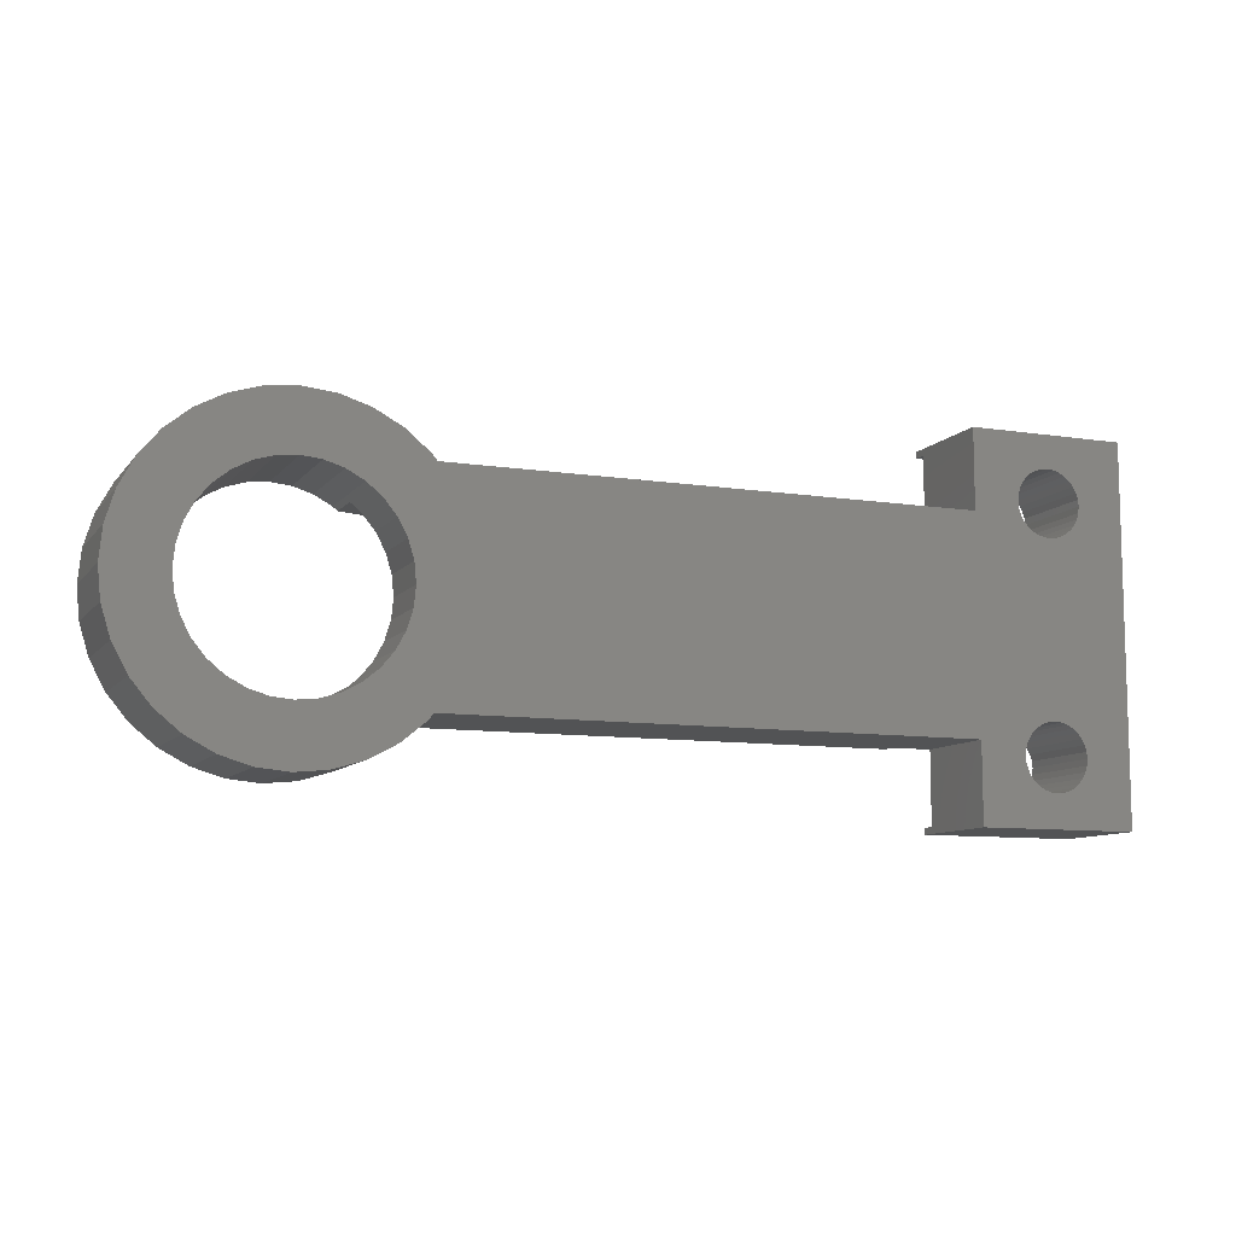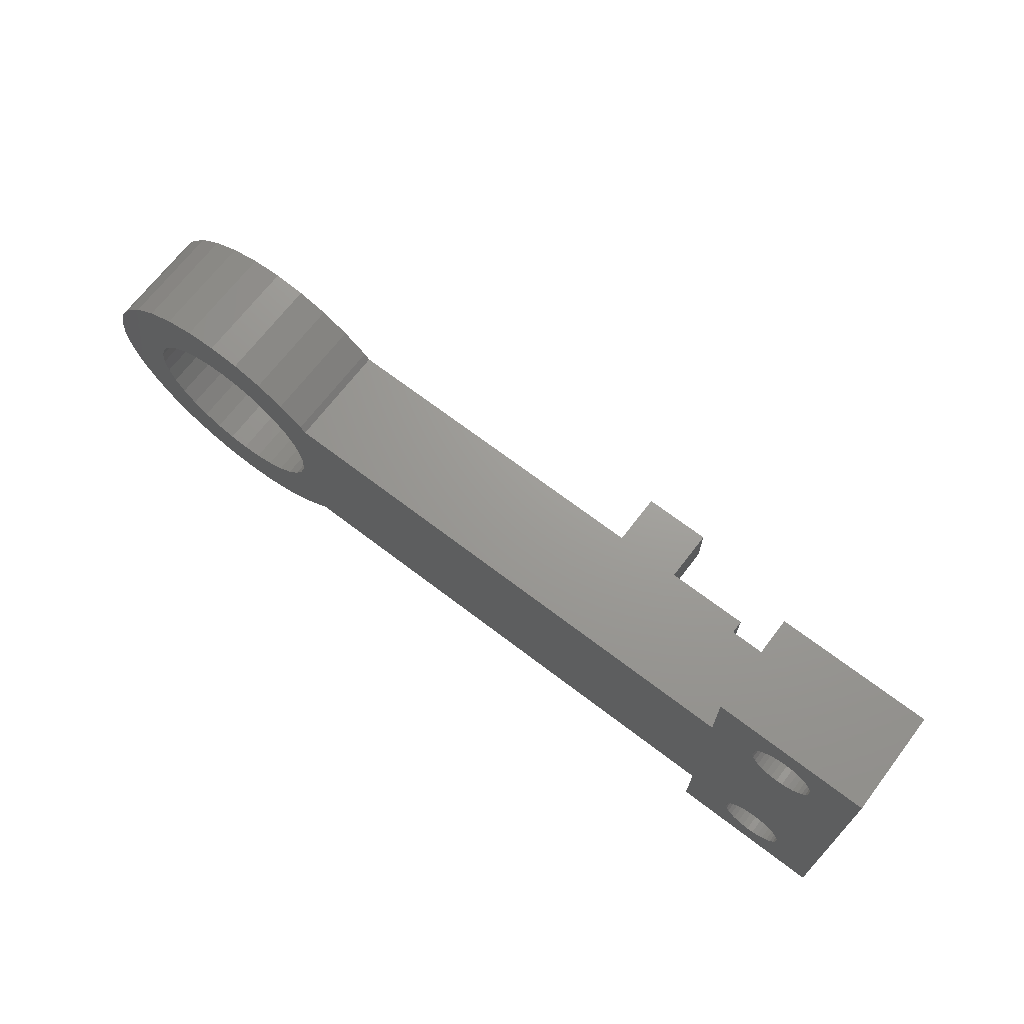
<metadata>
{"format":"stl","ext":"stl","renderer":"f3d","projection":"perspective","resolution":1024,"background":"white","views":[{"elev":-9.5,"azim":157.9,"up":"+Y"},{"elev":69.1,"azim":-142.6,"up":"+Y"}]}
</metadata>
<code>
# stl→obj: 408 verts, 824 faces
v 6 -30 2
v 5.885 -28.83 -2
v 5.885 -28.83 2
v 6 -30 -2
v 1.171 -24.12 -2
v 0 -24 2
v 1.171 -24.12 2
v 0 -24 -2
v -1.171 -35.88 -2
v 0 -36 2
v -1.171 -35.88 2
v 0 -36 -2
v 4.989 -26.67 2
v 4.243 -25.76 -2
v 4.243 -25.76 2
v 4.989 -26.67 -2
v -3.333 -25.01 -2
v -4.243 -25.76 2
v -3.333 -25.01 2
v -4.243 -25.76 -2
v -1.171 -24.12 -2
v -2.296 -24.46 2
v -1.171 -24.12 2
v -2.296 -24.46 -2
v 3.333 -34.99 -2
v 4.243 -34.24 2
v 3.333 -34.99 2
v 4.243 -34.24 -2
v -4.243 -34.24 -2
v -4.442 -34 2
v -4.442 -34 -2
v -4.243 -34.24 2
v 5.543 -27.7 2
v 5.543 -27.7 -2
v 3.333 -25.01 -2
v 2.296 -24.46 2
v 3.333 -25.01 2
v 2.296 -24.46 -2
v -4.442 -26 -2
v -4.442 -26 2
v -24 -23 2
v -26.5 -23.25 2
v -24 -23.25 2
v -26.56 -23.29 2
v -26.5 -23.31 2
v -27 -23.25 2
v -30 -37 2
v -29.21 -34.06 2
v -30 -23 2
v -29.21 -25.06 2
v -29.25 -25.5 2
v -29.08 -24.64 2
v -28.87 -24.25 2
v -28.59 -23.91 2
v -28.25 -23.63 2
v -27.86 -23.42 2
v -27.44 -23.29 2
v -26.56 -27.71 2
v -26.5 -27.75 2
v -26.5 -27.69 2
v -27 -27.75 2
v -26.5 -32.25 2
v -26.56 -32.29 2
v -26.5 -32.31 2
v -27 -32.25 2
v -27.44 -27.71 2
v -27.44 -32.29 2
v -27.86 -27.58 2
v -27.86 -32.42 2
v -28.25 -27.37 2
v -28.25 -32.63 2
v -28.59 -27.09 2
v -28.59 -32.91 2
v -28.87 -26.75 2
v -28.87 -33.25 2
v -29.08 -26.36 2
v -29.08 -33.64 2
v -29.21 -25.94 2
v -22.5 -32.25 2
v -22.5 -27.75 2
v -26.5 -36.69 2
v -26.56 -36.71 2
v -26.5 -36.75 2
v -24 -37 2
v -24 -36.75 2
v -27 -36.75 2
v -27.44 -36.71 2
v -27.86 -36.58 2
v -28.25 -36.37 2
v -28.59 -36.09 2
v -28.87 -35.75 2
v -29.08 -35.36 2
v -29.21 -34.94 2
v -29.25 -34.5 2
v 3.8 -30 2
v 3.727 -29.26 2
v 5.885 -31.17 2
v 3.511 -28.55 2
v 3.727 -30.74 2
v 3.16 -27.89 2
v 5.543 -32.3 2
v 3.511 -31.45 2
v 2.687 -27.31 2
v 2.111 -26.84 2
v 1.454 -26.49 2
v 0.7413 -26.27 2
v 0 -26.2 2
v -0.7413 -26.27 2
v -1.454 -26.49 2
v -2.111 -26.84 2
v -2.29 -26.99 2
v -14.7 -28 2
v -22.5 -26 2
v -16.36 -28.89 2
v -19 -29 2
v -16.42 -29 2
v -16.11 -28.59 2
v -15.81 -28.34 2
v -15.47 -28.15 2
v -15.09 -28.04 2
v 4.989 -33.33 2
v 3.16 -32.11 2
v 2.687 -32.69 2
v 2.111 -33.16 2
v 2.296 -35.54 2
v 1.454 -33.51 2
v 1.171 -35.88 2
v 0.7413 -33.73 2
v 0 -33.8 2
v -0.7413 -33.73 2
v -1.454 -33.51 2
v -2.296 -35.54 2
v -2.111 -33.16 2
v -3.333 -34.99 2
v -2.29 -33.01 2
v -14.7 -32 2
v -22.5 -34 2
v -15.09 -31.96 2
v -19 -31 2
v -16.36 -31.11 2
v -16.42 -31 2
v -16.11 -31.41 2
v -15.81 -31.66 2
v -15.47 -31.85 2
v 5.885 -31.17 -2
v 1.171 -35.88 -2
v 2.296 -35.54 -2
v -3.333 -34.99 -2
v -2.296 -35.54 -2
v -25.96 -33.81 -2
v -24 -34 -2
v -25.85 -34.02 -2
v -24 -26 -2
v -25.77 -25.74 -2
v -25.75 -25.5 -2
v -26.12 -33.62 -2
v -25.85 -25.98 -2
v -26.31 -33.46 -2
v -25.96 -26.19 -2
v -26.12 -26.38 -2
v -26.31 -26.54 -2
v -26.52 -33.35 -2
v -26.52 -26.65 -2
v -26.76 -33.27 -2
v -26.76 -26.73 -2
v -27 -33.25 -2
v -27 -26.75 -2
v -27.24 -33.27 -2
v -27.24 -26.73 -2
v -27.48 -33.35 -2
v -27.48 -26.65 -2
v -27.69 -33.46 -2
v -27.69 -26.54 -2
v -27.88 -33.62 -2
v -27.88 -26.38 -2
v -28.04 -33.81 -2
v -28.04 -26.19 -2
v -28.15 -34.02 -2
v -28.15 -25.98 -2
v -30 -37 -2
v -28.23 -34.26 -2
v -28.25 -34.5 -2
v -30 -23 -2
v -25.85 -34.98 -2
v -24 -37 -2
v -25.77 -34.26 -2
v -25.75 -34.5 -2
v -25.77 -34.74 -2
v -25.96 -35.19 -2
v -26.12 -35.38 -2
v -26.31 -35.54 -2
v -26.52 -35.65 -2
v -26.76 -35.73 -2
v -27 -35.75 -2
v -27.24 -35.73 -2
v -28.23 -25.74 -2
v -28.23 -34.74 -2
v -28.15 -34.98 -2
v -28.04 -35.19 -2
v -27.88 -35.38 -2
v -27.69 -35.54 -2
v -27.48 -35.65 -2
v -25.77 -25.26 -2
v -25.85 -25.02 -2
v -24 -23 -2
v -25.96 -24.81 -2
v -26.12 -24.62 -2
v -26.31 -24.46 -2
v -26.52 -24.35 -2
v -26.76 -24.27 -2
v -27 -24.25 -2
v -27.24 -24.27 -2
v -27.48 -24.35 -2
v -28.25 -25.5 -2
v -27.69 -24.46 -2
v -27.88 -24.62 -2
v -28.04 -24.81 -2
v -28.15 -25.02 -2
v -28.23 -25.26 -2
v 3.8 -30 -2
v 3.727 -30.74 -2
v 5.543 -32.3 -2
v 3.511 -31.45 -2
v 4.989 -33.33 -2
v 3.727 -29.26 -2
v 3.16 -32.11 -2
v 3.511 -28.55 -2
v 2.687 -32.69 -2
v 2.111 -33.16 -2
v 1.454 -33.51 -2
v 0.7413 -33.73 -2
v 0 -33.8 -2
v -0.7413 -33.73 -2
v -1.454 -33.51 -2
v -2.111 -33.16 -2
v -2.687 -32.69 -2
v -3.16 -32.11 -2
v -3.511 -31.45 -2
v -3.727 -30.74 -2
v 3.16 -27.89 -2
v 2.687 -27.31 -2
v 2.111 -26.84 -2
v 1.454 -26.49 -2
v 0.7413 -26.27 -2
v 0 -26.2 -2
v -0.7413 -26.27 -2
v -1.454 -26.49 -2
v -2.111 -26.84 -2
v -2.687 -27.31 -2
v -3.16 -27.89 -2
v -3.511 -28.55 -2
v -3.727 -29.26 -2
v -3.8 -30 -2
v -22.5 -26 1.5
v -24 -26 1.5
v -24 -34 1.5
v -22.5 -34 1.5
v -19 -29 5
v -19 -31 5
v -16.66 -29.61 5
v -16.7 -30 5
v -16.55 -29.23 5
v -16.42 -29 5
v -16.66 -30.39 5
v -16.55 -30.77 5
v -16.42 -31 5
v -24 -36.75 1.5
v -24 -23.25 1.5
v -3.8 -30 0.5
v -3.727 -29.26 0.5
v -3.16 -27.89 0.5
v -2.687 -27.31 0.5
v -3.511 -28.55 0.5
v -2.29 -26.99 0.5
v -2.29 -33.01 0.5
v -2.687 -32.69 0.5
v -3.16 -32.11 0.5
v -3.511 -31.45 0.5
v -3.727 -30.74 0.5
v -15.09 -28.04 0.5
v -14.7 -28 0.5
v -14.7 -32 0.5
v -15.09 -31.96 0.5
v -16.11 -28.59 0.5
v -15.81 -28.34 0.5
v -15.47 -28.15 0.5
v -16.7 -30 0.5
v -16.66 -30.39 0.5
v -15.81 -31.66 0.5
v -16.11 -31.41 0.5
v -15.47 -31.85 0.5
v -16.36 -31.11 0.5
v -16.55 -30.77 0.5
v -16.36 -28.89 0.5
v -16.55 -29.23 0.5
v -16.66 -29.61 0.5
v -26.31 -33.46 1.5
v -26.52 -33.35 1.5
v -28.23 -34.26 1.5
v -28.15 -34.02 1.5
v -27.48 -35.65 1.5
v -27.24 -35.73 1.5
v -27.24 -33.27 1.5
v -27.48 -33.35 1.5
v -28.04 -33.81 1.5
v -25.96 -33.81 1.5
v -25.85 -34.02 1.5
v -26.12 -33.62 1.5
v -26.76 -33.27 1.5
v -27 -33.25 1.5
v -28.25 -34.5 1.5
v -27.88 -33.62 1.5
v -27.69 -33.46 1.5
v -25.77 -34.26 1.5
v -25.75 -34.5 1.5
v -27 -35.75 1.5
v -26.76 -35.73 1.5
v -26.52 -35.65 1.5
v -26.31 -35.54 1.5
v -25.96 -35.19 1.5
v -26.12 -35.38 1.5
v -27.88 -35.38 1.5
v -27.69 -35.54 1.5
v -28.04 -35.19 1.5
v -28.15 -34.98 1.5
v -28.23 -34.74 1.5
v -25.77 -34.74 1.5
v -25.85 -34.98 1.5
v -28.23 -25.26 1.5
v -28.15 -25.02 1.5
v -25.96 -24.81 1.5
v -25.85 -25.02 1.5
v -25.77 -25.26 1.5
v -26.52 -24.35 1.5
v -26.76 -24.27 1.5
v -26.31 -24.46 1.5
v -27.24 -24.27 1.5
v -27.48 -24.35 1.5
v -28.04 -24.81 1.5
v -25.75 -25.5 1.5
v -25.77 -25.74 1.5
v -26.12 -24.62 1.5
v -27 -24.25 1.5
v -28.25 -25.5 1.5
v -27.88 -24.62 1.5
v -27.69 -24.46 1.5
v -25.85 -25.98 1.5
v -27.88 -26.38 1.5
v -27.69 -26.54 1.5
v -28.04 -26.19 1.5
v -28.15 -25.98 1.5
v -28.23 -25.74 1.5
v -26.76 -26.73 1.5
v -26.52 -26.65 1.5
v -26.31 -26.54 1.5
v -25.96 -26.19 1.5
v -26.12 -26.38 1.5
v -27 -26.75 1.5
v -27.48 -26.65 1.5
v -27.24 -26.73 1.5
v -29.21 -34.06 1.5
v -29.25 -34.5 1.5
v -27.44 -32.29 1.5
v -27 -32.25 1.5
v -27 -36.75 1.5
v -27.44 -36.71 1.5
v -28.59 -32.91 1.5
v -28.25 -32.63 1.5
v -27.86 -32.42 1.5
v -28.87 -35.75 1.5
v -28.59 -36.09 1.5
v -26.56 -32.29 1.5
v -26.5 -32.31 1.5
v -28.87 -33.25 1.5
v -29.08 -33.64 1.5
v -26.56 -36.71 1.5
v -28.25 -36.37 1.5
v -27.86 -36.58 1.5
v -29.21 -34.94 1.5
v -29.08 -35.36 1.5
v -26.5 -36.69 1.5
v -22.5 -32.25 1.5
v -26.5 -32.25 1.5
v -26.5 -36.75 1.5
v -29.21 -25.06 1.5
v -29.25 -25.5 1.5
v -27 -23.25 1.5
v -26.56 -23.29 1.5
v -26.56 -27.71 1.5
v -27 -27.75 1.5
v -28.59 -23.91 1.5
v -28.25 -23.63 1.5
v -27.86 -23.42 1.5
v -27.44 -23.29 1.5
v -26.5 -23.31 1.5
v -28.87 -24.25 1.5
v -29.08 -24.64 1.5
v -26.5 -27.69 1.5
v -27.44 -27.71 1.5
v -27.86 -27.58 1.5
v -28.25 -27.37 1.5
v -28.59 -27.09 1.5
v -28.87 -26.75 1.5
v -29.08 -26.36 1.5
v -29.21 -25.94 1.5
v -26.5 -23.25 1.5
v -22.5 -27.75 1.5
v -26.5 -27.75 1.5
f 1 2 3
f 2 1 4
f 5 6 7
f 6 5 8
f 9 10 11
f 10 9 12
f 13 14 15
f 14 13 16
f 17 18 19
f 18 17 20
f 21 22 23
f 22 21 24
f 25 26 27
f 26 25 28
f 29 30 31
f 30 29 32
f 33 16 13
f 16 33 34
f 3 34 33
f 34 3 2
f 35 36 37
f 36 35 38
f 38 7 36
f 7 38 5
f 14 37 15
f 37 14 35
f 39 18 20
f 18 39 40
f 41 42 43
f 42 44 45
f 42 46 44
f 41 46 42
f 47 48 49
f 50 49 51
f 52 49 50
f 53 49 52
f 54 49 53
f 55 49 54
f 56 49 55
f 57 49 56
f 46 49 57
f 49 46 41
f 58 59 60
f 61 59 58
f 59 61 62
f 62 63 64
f 65 62 61
f 62 65 63
f 66 65 61
f 66 67 65
f 68 67 66
f 68 69 67
f 70 69 68
f 70 71 69
f 72 71 70
f 72 73 71
f 74 73 72
f 74 75 73
f 76 75 74
f 76 77 75
f 78 77 76
f 78 48 77
f 49 78 51
f 78 49 48
f 59 79 80
f 79 59 62
f 81 82 83
f 83 84 85
f 86 83 82
f 86 84 83
f 86 47 84
f 87 47 86
f 88 47 87
f 89 47 88
f 90 47 89
f 91 47 90
f 92 47 91
f 93 47 92
f 94 47 93
f 48 47 94
f 95 1 3
f 96 3 33
f 1 95 97
f 98 33 13
f 99 97 95
f 100 13 15
f 97 99 101
f 102 101 99
f 3 96 95
f 33 98 96
f 103 15 37
f 13 100 98
f 15 103 100
f 104 37 36
f 37 104 103
f 36 105 104
f 7 105 36
f 7 106 105
f 6 106 7
f 6 107 106
f 6 108 107
f 23 108 6
f 23 109 108
f 22 109 23
f 109 22 110
f 19 110 22
f 110 19 111
f 18 111 19
f 40 111 18
f 40 112 111
f 113 112 40
f 114 115 116
f 117 115 114
f 118 115 117
f 113 118 119
f 113 119 120
f 80 115 113
f 118 113 115
f 112 113 120
f 101 102 121
f 122 121 102
f 121 122 26
f 123 26 122
f 26 123 27
f 124 27 123
f 27 124 125
f 126 125 124
f 126 127 125
f 128 127 126
f 129 127 128
f 129 10 127
f 130 10 129
f 130 11 10
f 131 11 130
f 132 131 133
f 134 133 135
f 131 132 11
f 133 134 132
f 135 32 134
f 135 30 32
f 136 30 135
f 137 136 138
f 139 140 141
f 139 142 140
f 139 143 142
f 137 143 139
f 143 137 144
f 115 80 139
f 79 139 80
f 137 139 79
f 144 137 138
f 136 137 30
f 24 19 22
f 19 24 17
f 8 23 6
f 23 8 21
f 97 4 1
f 4 97 145
f 12 127 10
f 127 12 146
f 147 27 125
f 27 147 25
f 29 134 32
f 134 29 148
f 149 11 132
f 11 149 9
f 150 151 152
f 153 154 155
f 156 151 150
f 153 157 154
f 158 151 156
f 153 159 157
f 151 158 153
f 153 160 159
f 161 153 158
f 153 161 160
f 162 161 158
f 162 163 161
f 164 163 162
f 164 165 163
f 166 165 164
f 166 167 165
f 168 167 166
f 168 169 167
f 170 169 168
f 170 171 169
f 172 171 170
f 172 173 171
f 174 173 172
f 174 175 173
f 176 175 174
f 176 177 175
f 178 177 176
f 178 179 177
f 180 178 181
f 178 180 179
f 180 181 182
f 183 179 180
f 184 151 185
f 186 151 187
f 152 151 186
f 151 188 187
f 151 184 188
f 185 189 184
f 185 190 189
f 185 191 190
f 185 192 191
f 185 193 192
f 185 194 193
f 180 194 185
f 194 180 195
f 179 183 196
f 197 180 182
f 198 180 197
f 199 180 198
f 200 180 199
f 201 180 200
f 202 180 201
f 195 180 202
f 203 153 155
f 204 153 203
f 153 204 205
f 206 205 204
f 207 205 206
f 208 205 207
f 209 205 208
f 210 205 209
f 211 205 210
f 183 211 212
f 183 212 213
f 196 183 214
f 211 183 205
f 215 183 213
f 216 183 215
f 217 183 216
f 218 183 217
f 219 183 218
f 214 183 219
f 220 4 145
f 221 145 222
f 4 220 2
f 223 222 224
f 225 2 220
f 226 224 28
f 2 225 34
f 227 34 225
f 145 221 220
f 222 223 221
f 228 28 25
f 224 226 223
f 28 228 226
f 229 25 147
f 25 229 228
f 147 230 229
f 146 230 147
f 146 231 230
f 12 231 146
f 12 232 231
f 12 233 232
f 9 233 12
f 9 234 233
f 149 234 9
f 234 149 235
f 148 235 149
f 235 148 236
f 29 236 148
f 31 236 29
f 236 31 237
f 237 31 238
f 238 31 239
f 34 227 16
f 240 16 227
f 16 240 14
f 241 14 240
f 14 241 35
f 242 35 241
f 35 242 38
f 243 38 242
f 243 5 38
f 244 5 243
f 245 5 244
f 245 8 5
f 246 8 245
f 246 21 8
f 247 21 246
f 24 247 248
f 247 24 21
f 17 248 249
f 39 249 250
f 248 17 24
f 39 250 251
f 39 251 252
f 39 252 253
f 239 31 253
f 151 253 31
f 249 39 20
f 249 20 17
f 153 253 151
f 253 153 39
f 146 125 127
f 125 146 147
f 26 224 121
f 224 26 28
f 101 145 97
f 145 101 222
f 148 132 134
f 132 148 149
f 121 222 101
f 222 121 224
f 40 254 113
f 39 254 40
f 153 254 39
f 254 153 255
f 256 151 257
f 257 30 137
f 31 257 151
f 257 31 30
f 139 258 115
f 258 139 259
f 260 258 261
f 262 258 260
f 258 262 263
f 259 261 258
f 261 259 264
f 264 259 265
f 265 259 266
f 116 258 263
f 258 116 115
f 139 266 259
f 266 139 141
f 180 49 183
f 49 180 47
f 85 84 267
f 267 151 256
f 267 185 151
f 185 267 84
f 268 41 43
f 41 268 205
f 153 268 255
f 268 153 205
f 205 49 41
f 49 205 183
f 180 84 47
f 84 180 185
f 220 96 225
f 96 220 95
f 269 252 270
f 252 269 253
f 246 107 108
f 107 246 245
f 231 129 128
f 129 231 232
f 242 103 104
f 103 242 241
f 271 249 272
f 249 271 250
f 273 250 271
f 250 273 251
f 248 109 110
f 109 248 247
f 226 102 223
f 102 226 122
f 227 100 240
f 100 227 98
f 225 98 227
f 98 225 96
f 240 103 241
f 103 240 100
f 244 105 106
f 105 244 243
f 245 106 107
f 106 245 244
f 243 104 105
f 104 243 242
f 270 251 273
f 251 270 252
f 272 249 274
f 274 110 111
f 274 248 110
f 248 274 249
f 247 108 109
f 108 247 246
f 221 95 220
f 95 221 99
f 230 128 126
f 128 230 231
f 228 124 123
f 124 228 229
f 228 122 226
f 122 228 123
f 223 99 221
f 99 223 102
f 133 275 135
f 235 275 133
f 236 275 235
f 275 236 276
f 277 238 278
f 238 277 237
f 276 237 277
f 237 276 236
f 229 126 124
f 126 229 230
f 233 131 130
f 131 233 234
f 278 239 279
f 239 278 238
f 279 253 269
f 253 279 239
f 232 130 129
f 130 232 233
f 234 133 131
f 133 234 235
f 280 112 120
f 112 280 281
f 281 111 112
f 111 281 274
f 282 138 136
f 138 282 283
f 284 118 117
f 118 284 285
f 285 119 118
f 119 285 286
f 264 287 261
f 287 264 288
f 275 136 135
f 136 275 282
f 289 142 143
f 142 289 290
f 283 144 138
f 144 283 291
f 142 292 140
f 292 142 290
f 265 288 264
f 288 265 293
f 270 281 269
f 273 281 270
f 271 281 273
f 272 281 271
f 281 272 274
f 282 269 281
f 269 282 279
f 279 282 278
f 278 282 277
f 277 282 276
f 276 282 275
f 280 282 281
f 280 283 282
f 286 283 280
f 286 291 283
f 285 291 286
f 285 289 291
f 284 289 285
f 284 290 289
f 294 290 284
f 294 292 290
f 295 292 294
f 295 293 292
f 296 293 295
f 296 288 293
f 288 296 287
f 286 120 119
f 120 286 280
f 114 284 117
f 284 114 294
f 263 262 116
f 116 294 114
f 295 116 262
f 116 295 294
f 260 295 262
f 295 260 296
f 291 143 144
f 143 291 289
f 141 265 266
f 265 141 293
f 292 141 140
f 141 292 293
f 261 296 260
f 296 261 287
f 162 297 298
f 297 162 158
f 299 178 300
f 178 299 181
f 195 301 302
f 301 195 202
f 170 303 304
f 303 170 168
f 300 176 305
f 176 300 178
f 152 306 150
f 306 152 307
f 150 308 156
f 308 150 306
f 158 308 297
f 308 158 156
f 164 298 309
f 298 164 162
f 168 310 303
f 310 168 166
f 166 309 310
f 309 166 164
f 311 181 299
f 181 311 182
f 305 174 312
f 174 305 176
f 172 304 313
f 304 172 170
f 174 313 312
f 313 174 172
f 187 314 186
f 314 187 315
f 193 316 317
f 316 193 194
f 192 317 318
f 317 192 193
f 191 318 319
f 318 191 192
f 190 320 189
f 320 190 321
f 194 302 316
f 302 194 195
f 201 322 323
f 322 201 200
f 324 198 325
f 198 324 199
f 326 182 311
f 182 326 197
f 186 307 152
f 307 186 314
f 184 327 188
f 327 184 328
f 190 319 321
f 319 190 191
f 189 328 184
f 328 189 320
f 202 323 301
f 323 202 201
f 325 197 326
f 197 325 198
f 322 199 324
f 199 322 200
f 188 315 187
f 315 188 327
f 329 218 330
f 218 329 219
f 204 331 206
f 331 204 332
f 203 332 204
f 332 203 333
f 210 334 335
f 334 210 209
f 209 336 334
f 336 209 208
f 213 337 338
f 337 213 212
f 330 217 339
f 217 330 218
f 154 340 155
f 340 154 341
f 206 342 207
f 342 206 331
f 211 335 343
f 335 211 210
f 208 342 336
f 342 208 207
f 344 219 329
f 219 344 214
f 339 216 345
f 216 339 217
f 215 338 346
f 338 215 213
f 212 343 337
f 343 212 211
f 216 346 345
f 346 216 215
f 155 333 203
f 333 155 340
f 157 341 154
f 341 157 347
f 173 348 349
f 348 173 175
f 350 179 351
f 179 350 177
f 352 214 344
f 214 352 196
f 348 177 350
f 177 348 175
f 163 353 354
f 353 163 165
f 161 354 355
f 354 161 163
f 160 356 159
f 356 160 357
f 160 355 357
f 355 160 161
f 159 347 157
f 347 159 356
f 165 358 353
f 358 165 167
f 351 196 352
f 196 351 179
f 169 359 360
f 359 169 171
f 171 349 359
f 349 171 173
f 167 360 358
f 360 167 169
f 94 361 48
f 361 94 362
f 363 65 67
f 65 363 364
f 365 87 86
f 87 365 366
f 367 71 73
f 71 367 368
f 369 67 69
f 67 369 363
f 90 370 91
f 370 90 371
f 372 64 63
f 64 372 373
f 364 63 65
f 63 364 372
f 77 374 75
f 374 77 375
f 75 367 73
f 367 75 374
f 48 375 77
f 375 48 361
f 368 69 71
f 69 368 369
f 376 86 82
f 86 376 365
f 377 90 89
f 90 377 371
f 366 88 87
f 88 366 378
f 93 362 94
f 362 93 379
f 91 380 92
f 380 91 370
f 318 381 319
f 317 381 318
f 381 317 376
f 316 376 317
f 316 365 376
f 302 365 316
f 302 366 365
f 301 366 302
f 378 301 323
f 301 378 366
f 377 323 322
f 371 322 324
f 370 324 325
f 380 325 326
f 323 377 378
f 379 326 311
f 375 300 374
f 300 375 299
f 322 371 377
f 361 299 375
f 324 370 371
f 299 361 311
f 325 380 370
f 362 311 361
f 326 379 380
f 311 362 379
f 382 256 257
f 327 256 315
f 383 256 382
f 256 314 315
f 256 307 314
f 256 306 307
f 256 308 306
f 256 373 308
f 256 383 373
f 308 373 297
f 373 298 297
f 309 373 372
f 373 309 298
f 364 309 372
f 364 310 309
f 364 303 310
f 363 303 364
f 363 304 303
f 369 304 363
f 304 369 313
f 368 313 369
f 313 368 312
f 367 312 368
f 312 367 305
f 305 374 300
f 374 305 367
f 328 256 327
f 256 328 267
f 320 267 328
f 321 267 320
f 381 321 319
f 321 381 267
f 267 381 384
f 92 379 93
f 379 92 380
f 381 82 81
f 82 381 376
f 378 89 88
f 89 378 377
f 51 385 50
f 385 51 386
f 387 44 46
f 44 387 388
f 389 61 58
f 61 389 390
f 391 55 54
f 55 391 392
f 393 57 56
f 57 393 394
f 388 45 44
f 45 388 395
f 52 396 53
f 396 52 397
f 53 391 54
f 391 53 396
f 50 397 52
f 397 50 385
f 392 56 55
f 56 392 393
f 394 46 57
f 46 394 387
f 354 398 355
f 353 398 354
f 398 353 389
f 358 389 353
f 358 390 389
f 360 390 358
f 360 399 390
f 359 399 360
f 400 359 349
f 359 400 399
f 401 349 348
f 402 348 350
f 403 350 351
f 404 351 352
f 349 401 400
f 405 352 344
f 397 330 396
f 330 397 329
f 348 402 401
f 385 329 397
f 350 403 402
f 329 385 344
f 351 404 403
f 386 344 385
f 352 405 404
f 344 386 405
f 332 255 268
f 255 333 340
f 255 332 333
f 268 331 332
f 268 342 331
f 395 342 268
f 395 268 406
f 342 395 336
f 395 334 336
f 335 395 388
f 395 335 334
f 387 335 388
f 387 343 335
f 387 337 343
f 394 337 387
f 394 338 337
f 393 338 394
f 338 393 346
f 392 346 393
f 346 392 345
f 391 345 392
f 345 391 339
f 339 396 330
f 396 339 391
f 255 407 254
f 341 255 340
f 347 255 341
f 356 255 347
f 357 255 356
f 398 255 357
f 398 357 355
f 408 255 398
f 255 408 407
f 398 58 60
f 58 398 389
f 401 72 70
f 72 401 402
f 74 404 76
f 404 74 403
f 72 403 74
f 403 72 402
f 78 386 51
f 386 78 405
f 399 68 66
f 68 399 400
f 76 405 78
f 405 76 404
f 390 66 61
f 66 390 399
f 400 70 68
f 70 400 401
f 64 383 62
f 383 64 373
f 83 381 81
f 381 83 384
f 257 79 382
f 79 257 137
f 267 83 85
f 83 267 384
f 383 79 62
f 79 383 382
f 45 406 42
f 406 45 395
f 59 398 60
f 398 59 408
f 407 113 254
f 113 407 80
f 407 59 80
f 59 407 408
f 406 43 42
f 43 406 268

</code>
